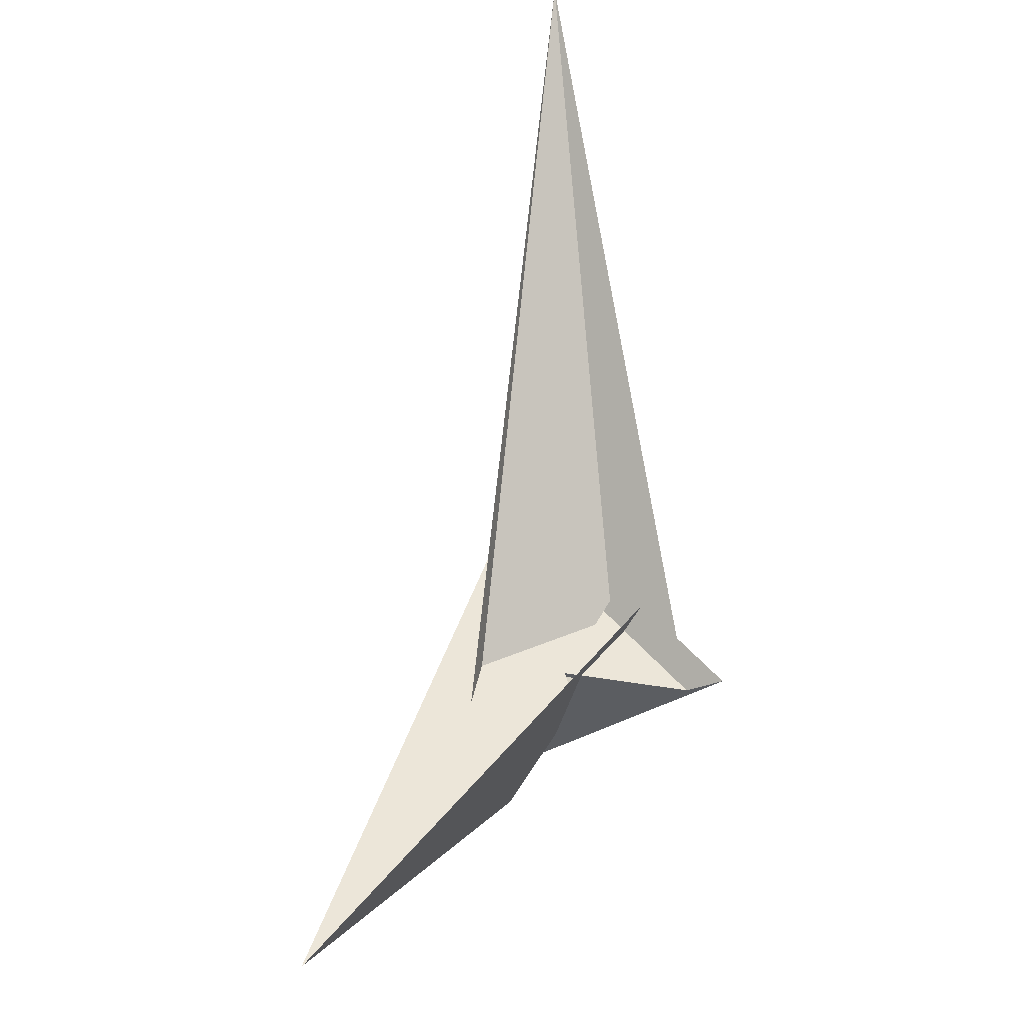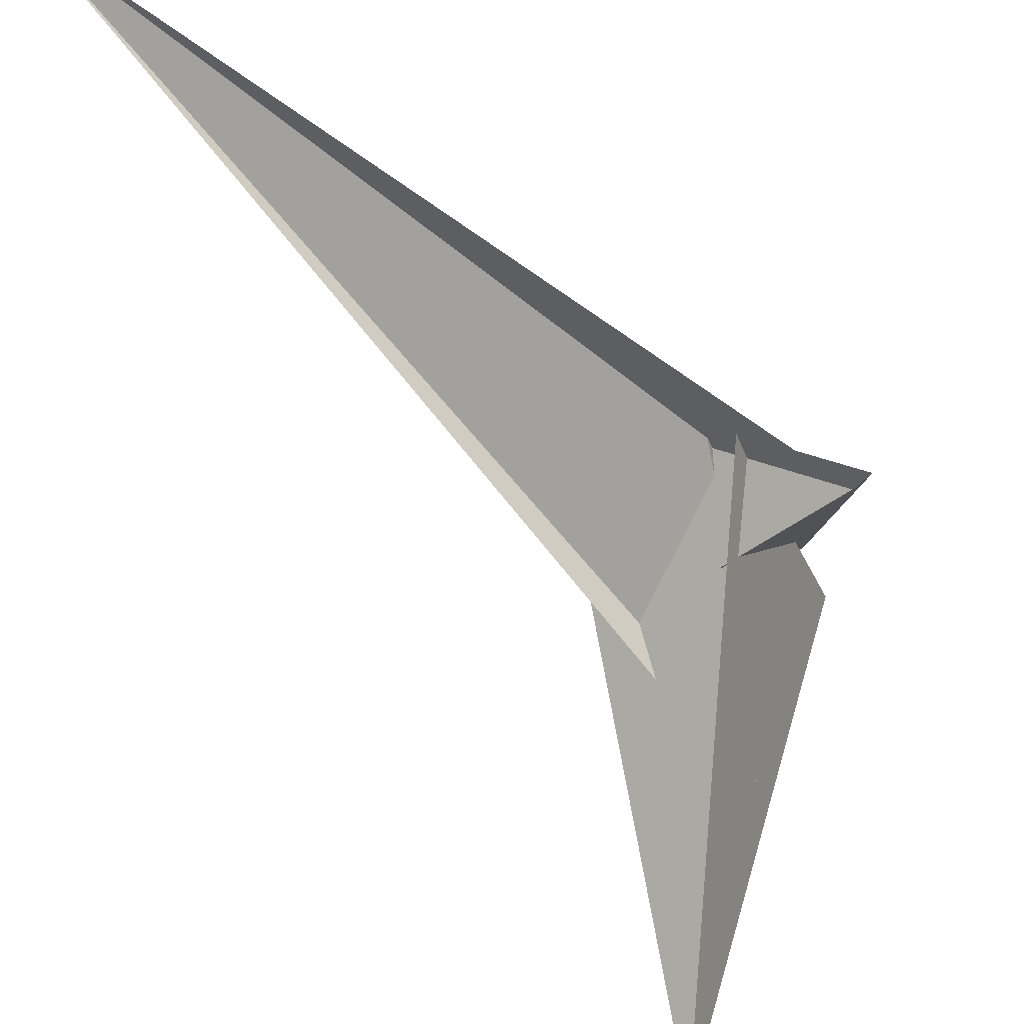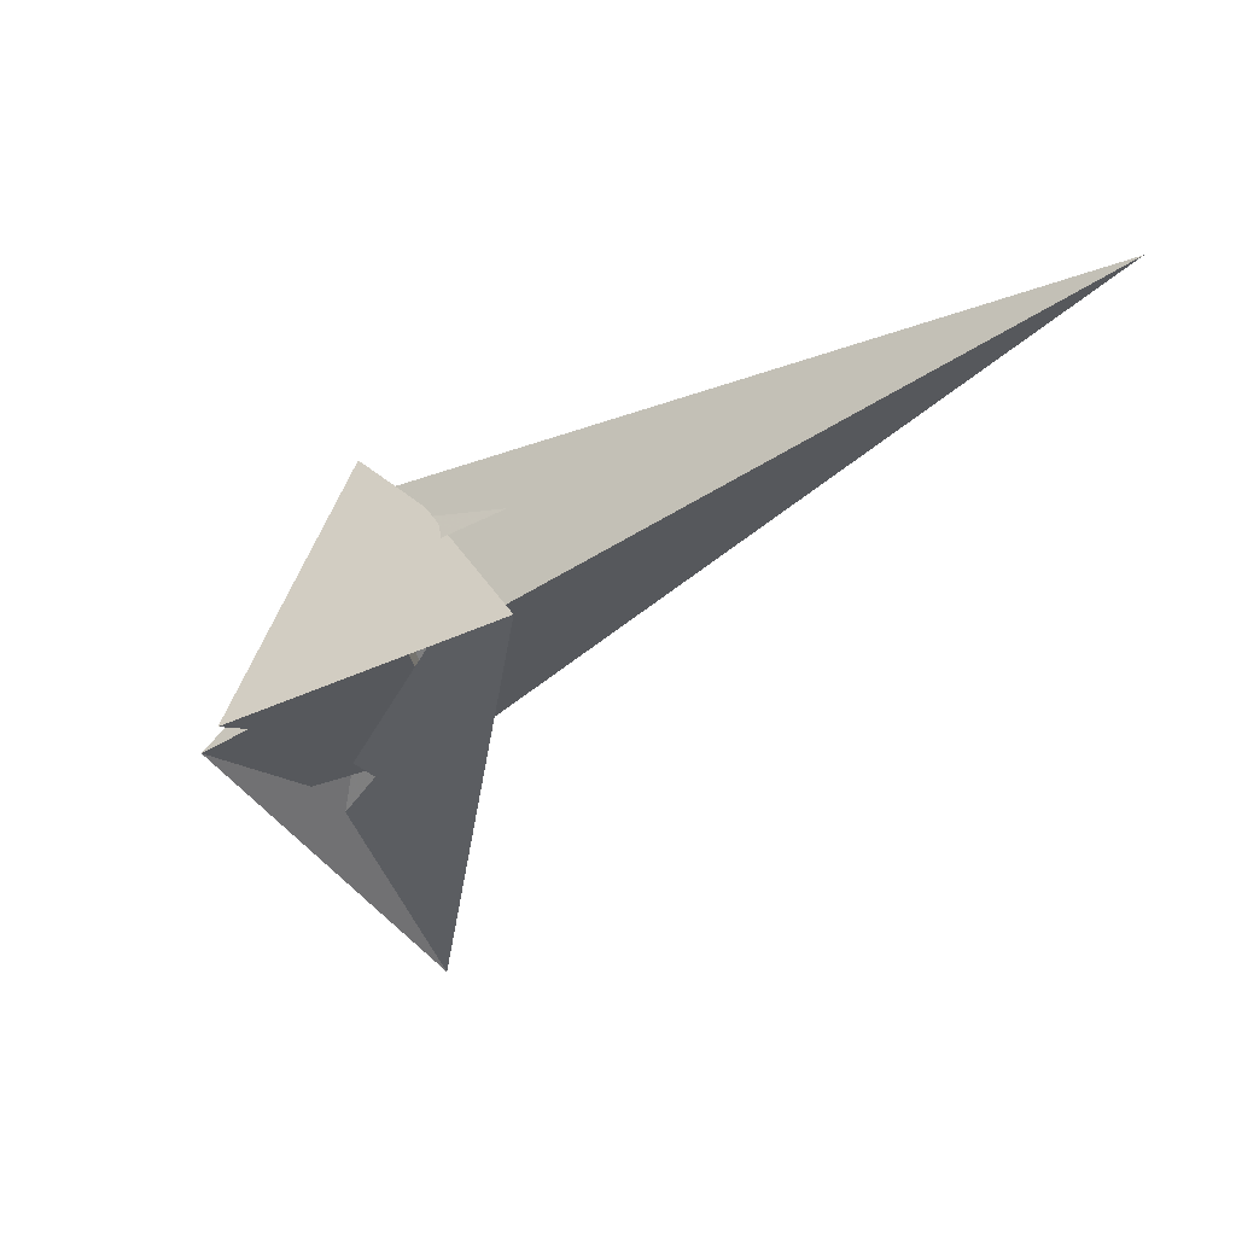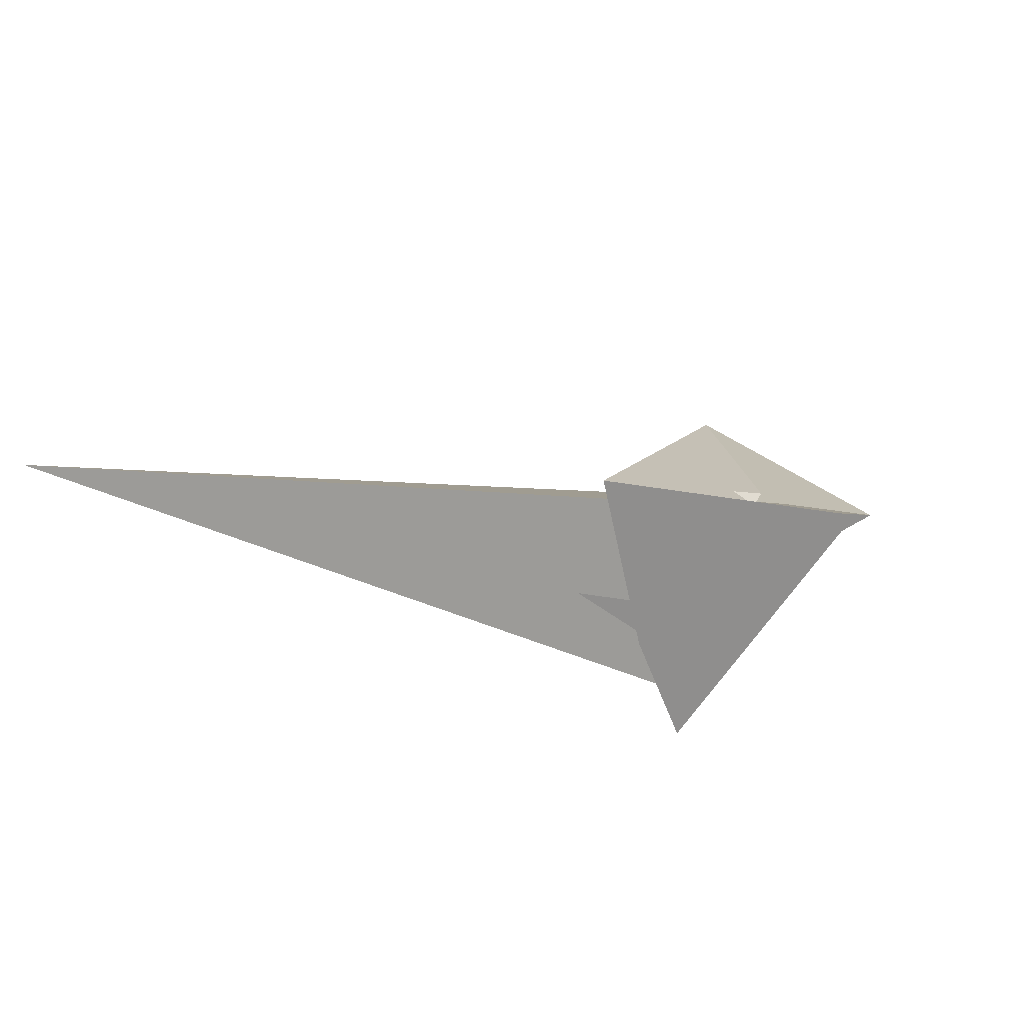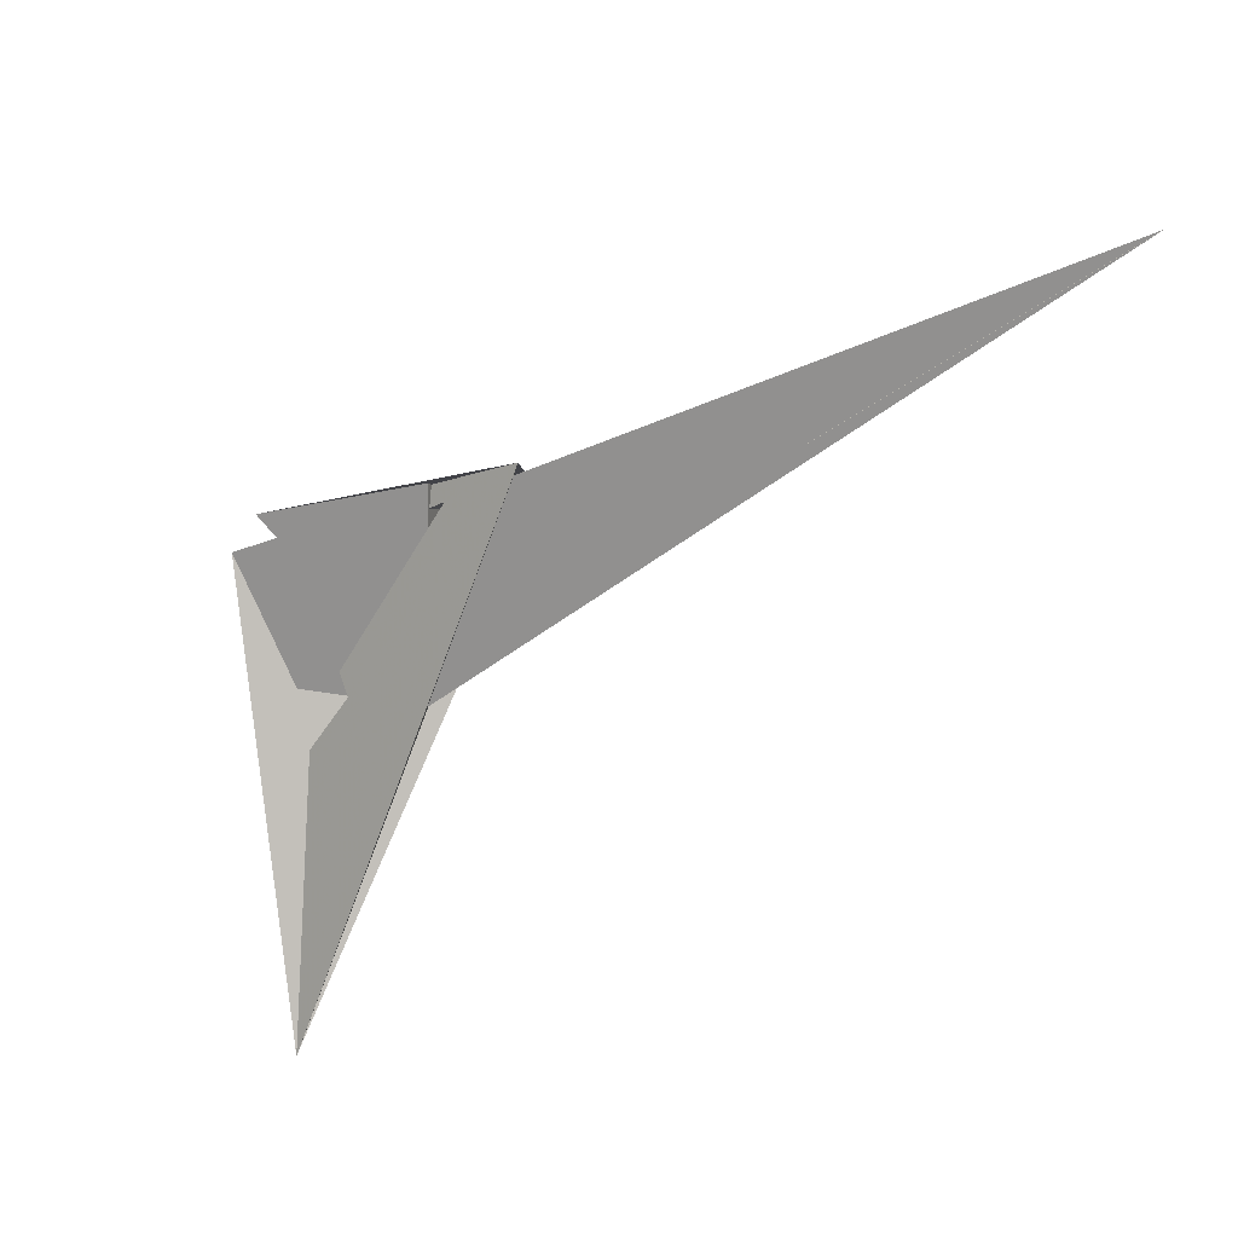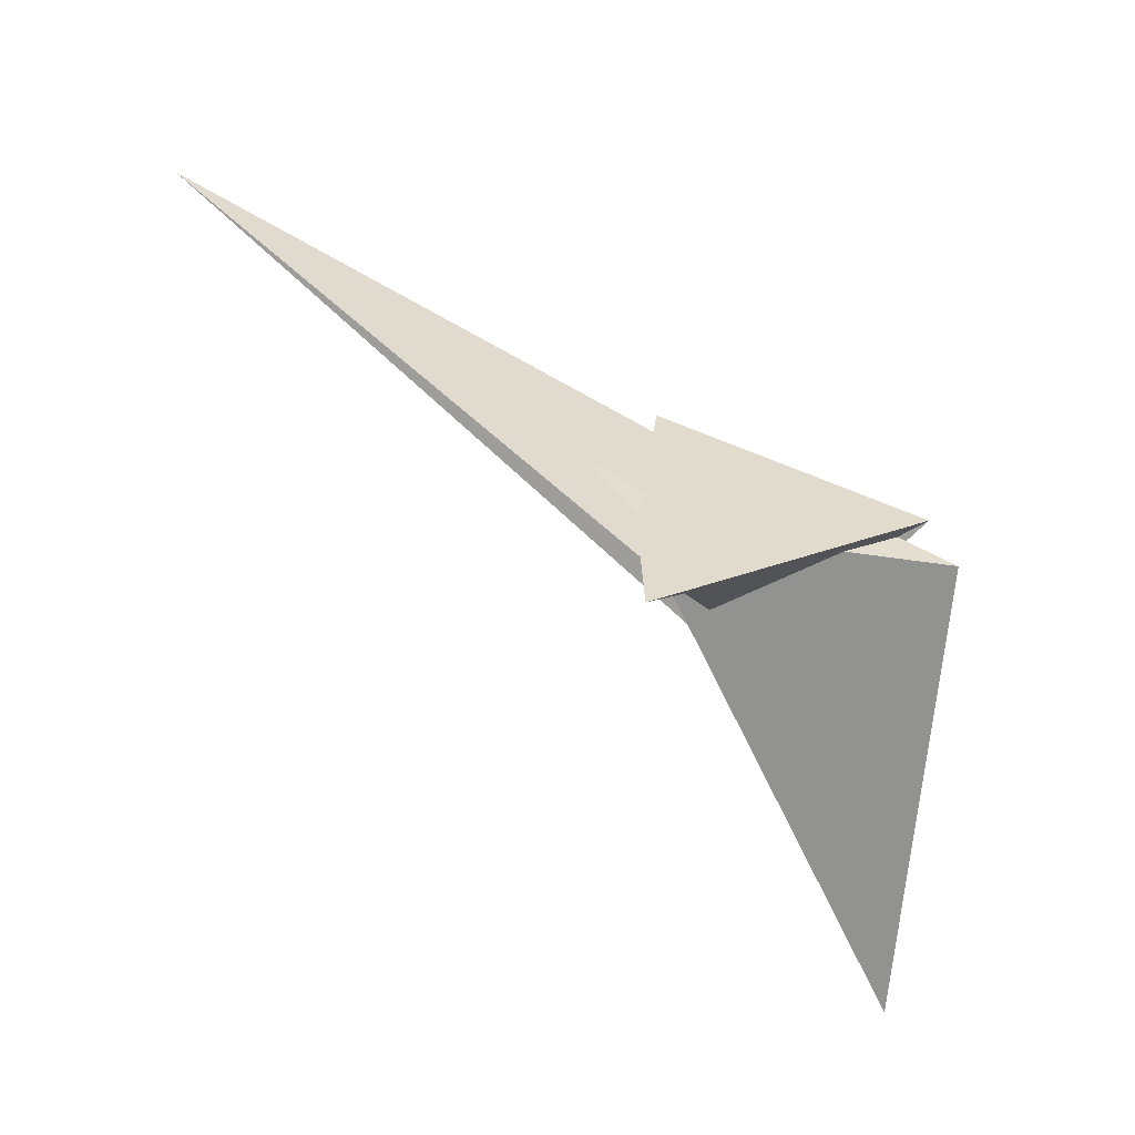
<metadata>
{"format":"obj","ext":"obj","renderer":"f3d","projection":"perspective","resolution":1024,"background":"white","views":[{"elev":-57.6,"azim":130.9,"up":"+Z"},{"elev":61.5,"azim":166.7,"up":"+Y"},{"elev":76.5,"azim":23.3,"up":"+Z"},{"elev":78.4,"azim":-138.8,"up":"+Z"},{"elev":33.7,"azim":62.1,"up":"+Z"},{"elev":-6.5,"azim":-114.3,"up":"+Z"}]}
</metadata>
<code>
v 33.38 15.48 36.18
v 37.49 -63.02 -141.4
v -2.394 28.95 3.286
v -4.369 29.64 1.348
v 23.04 -10.02 -42.62
v -0.6505 13.21 -30.66
v -2.516 29.4 4.123
v 24.05 -4.562 -27.92
v -31.52 39.61 -24.22
v -3.863 28.9 0.5071
v 22.12 -2.316 -26.12
v 7.285 0.8557 17.52
v -24.89 -18.39 -8.226
v 6.603 1.414 19.13
v -16.91 -16.66 -8.637
v -16.47 -17.53 -10.81
v 13.5 2.127 17.02
v -1.002 -26.71 -39.64
v 16.3 -27.94 -51.66
v -1.046 -37.63 -64.02
v -6.828 16.72 1.572
v 1.65 34.89 5.848
v -0.02787 37.34 3.845
v -23.57 -31.97 -4.42
v -35.99 -44 -13.47
v 17.63 45.15 18.5
v -7.571 38.06 -3.193
v -6.141 16.23 -0.8561
v 8.265 -0.4504 20.96
v -8.659 19.02 -3.197
v 9.532 2.195 -24.04
v 5.113 6.438 -20.76
v -3.512 15.61 -24.56
v -0.7901 33.7 4.27
v -14.3 -35.71 -37.24
v -10.57 -36.54 -48.34
v -3.971 -19.93 -47.6
v -7.057 -1.466 -18.34
v -32.18 -37.03 -0.494
v -34.41 52.55 -27.39
v -6.523 41.63 -2.454
v -20.35 7.351 -3.677
v 144.6 133.1 125.2
v -20.05 -6.302 -13.27
f 1 2 6 5 8 11 9 10 4 3 7
f 1 2 20 19 18 17 15 16 13 12 14
f 3 4 23 22 26 27 25 24 13 12 21
f 5 6 33 31 32 30 28 21 12 14 29
f 3 7 34 37 36 35 38 16 15 28 21
f 1 7 34 22 23 42 41 40 39 29 14
f 5 8 43 17 18 35 36 25 24 39 29
f 9 10 30 28 15 17 43 26 27 41 40
f 8 11 31 32 19 20 37 34 22 26 43
f 9 11 31 33 44 38 16 13 24 39 40
f 4 10 30 32 19 18 35 38 44 42 23
f 2 6 33 44 42 41 27 25 36 37 20

</code>
